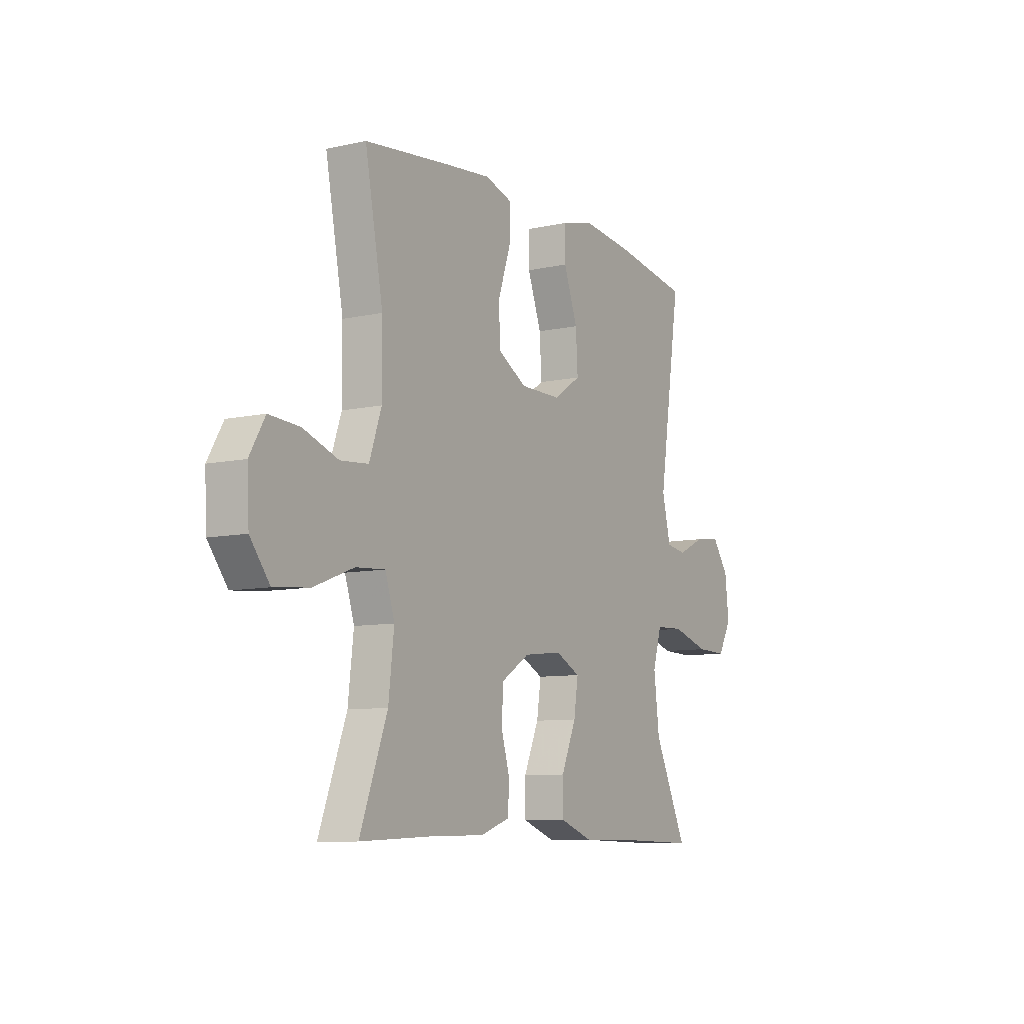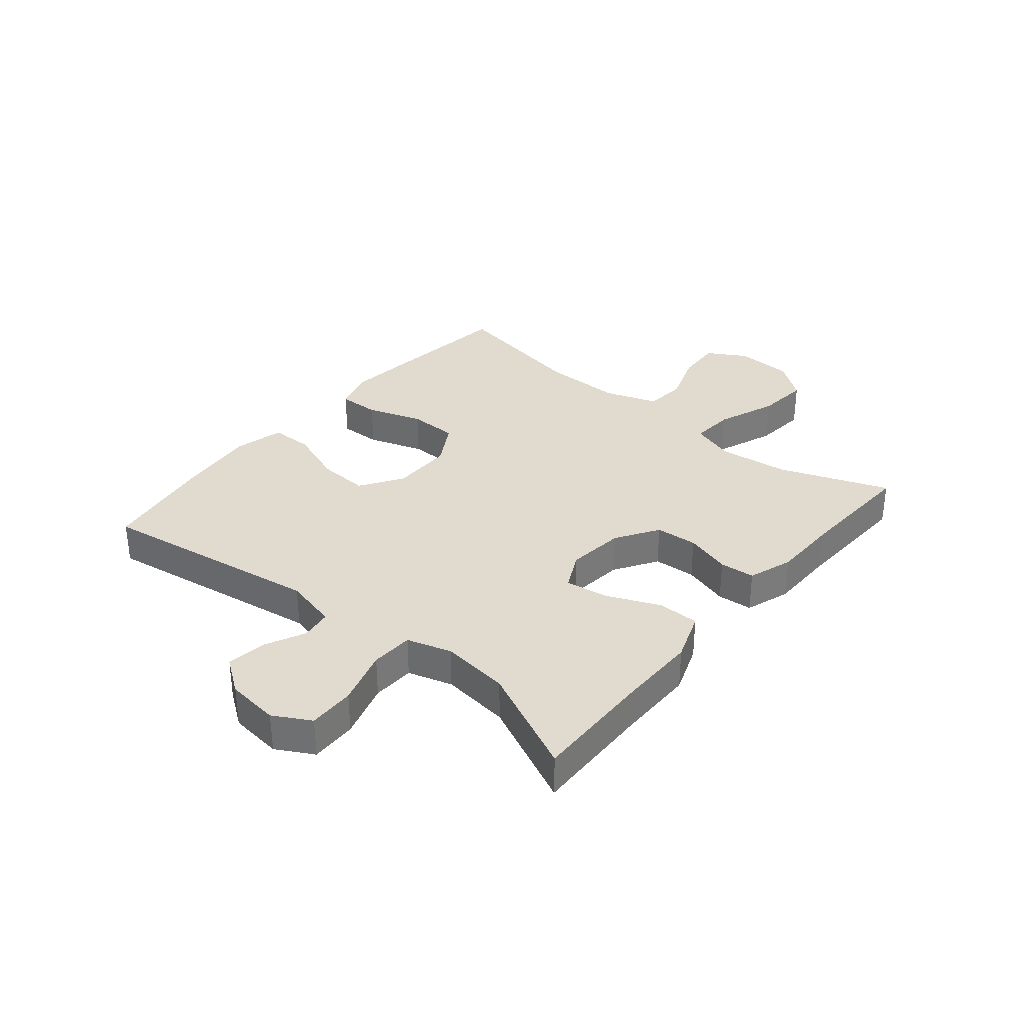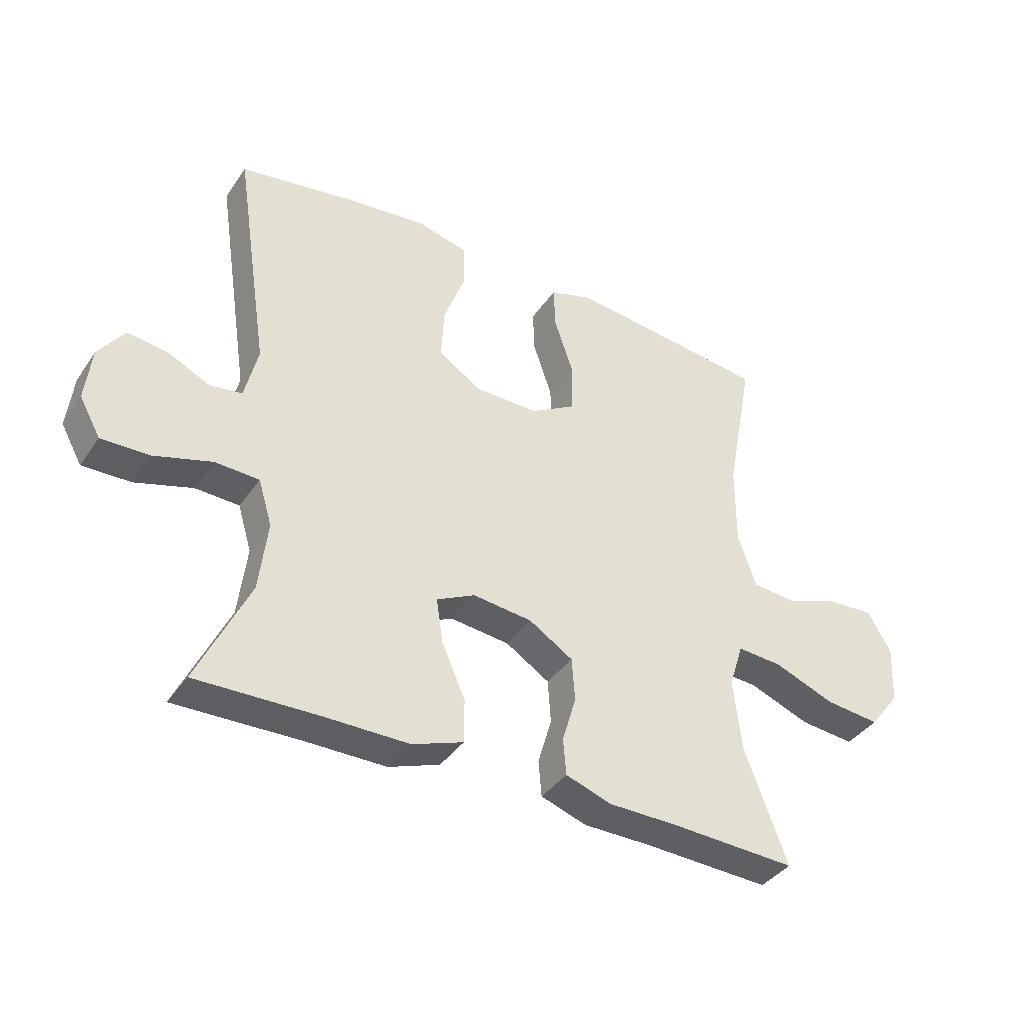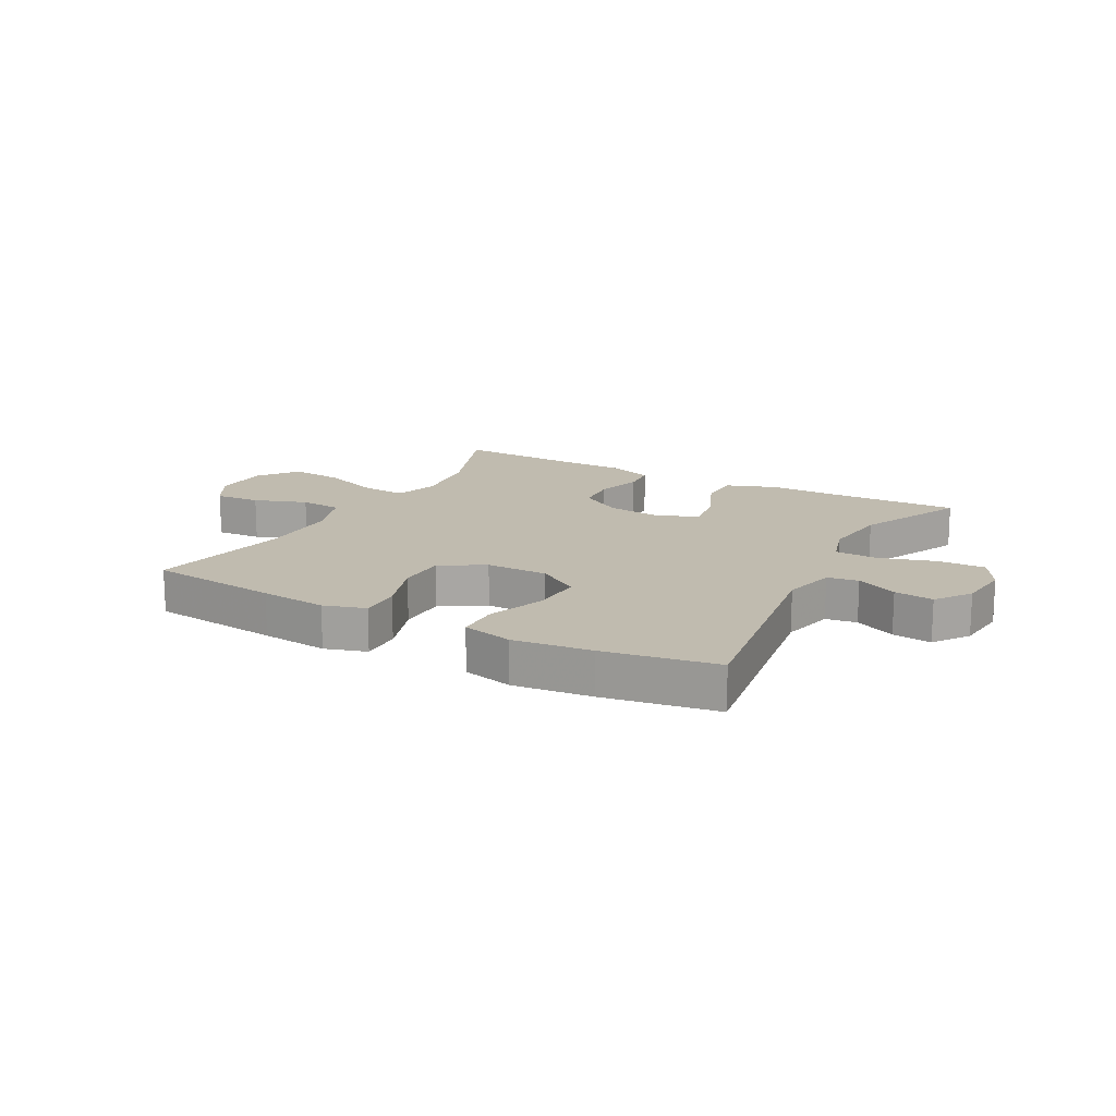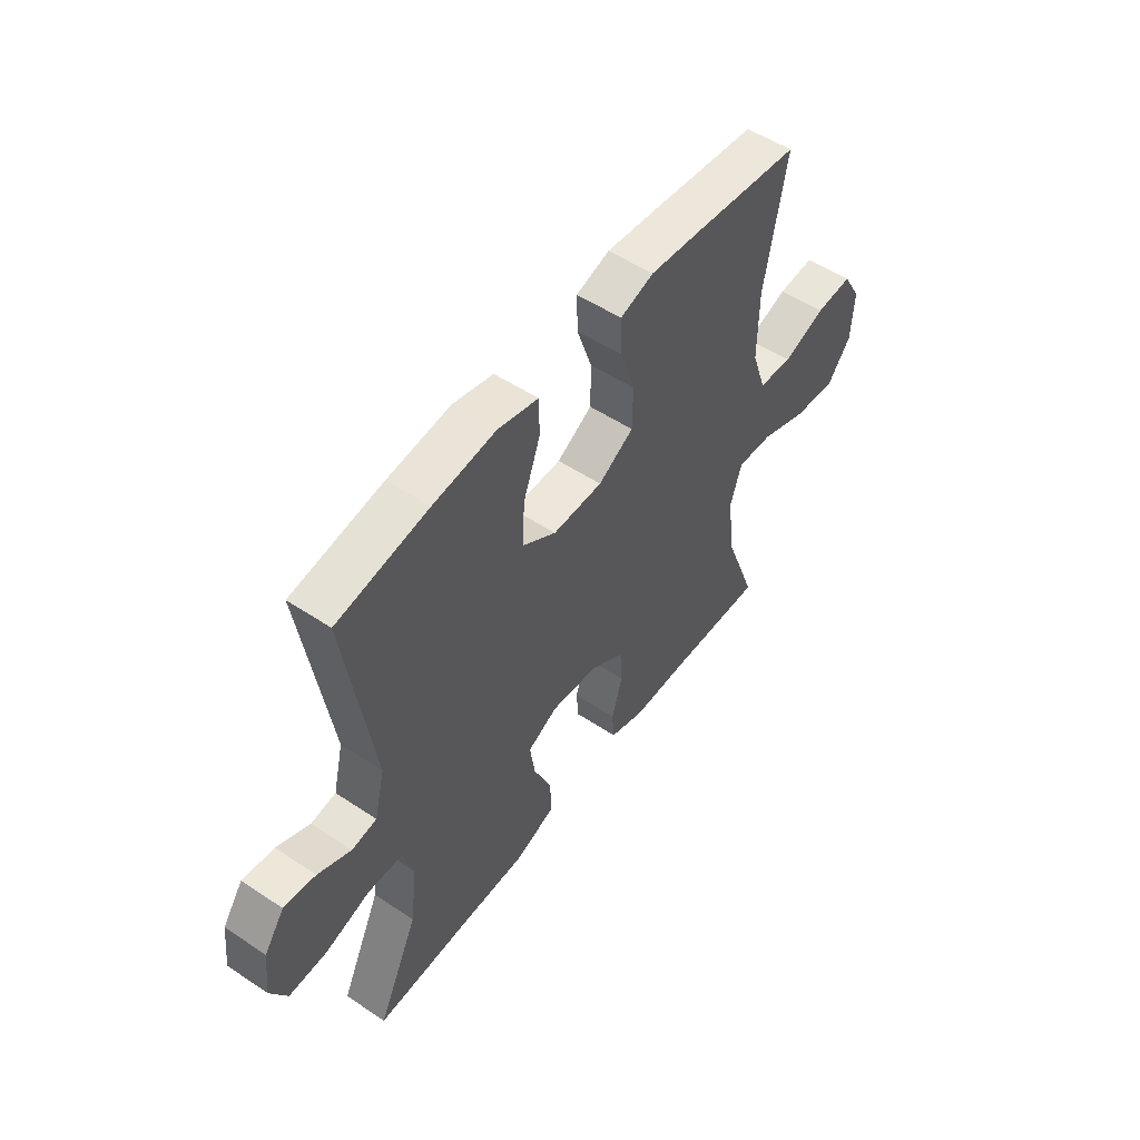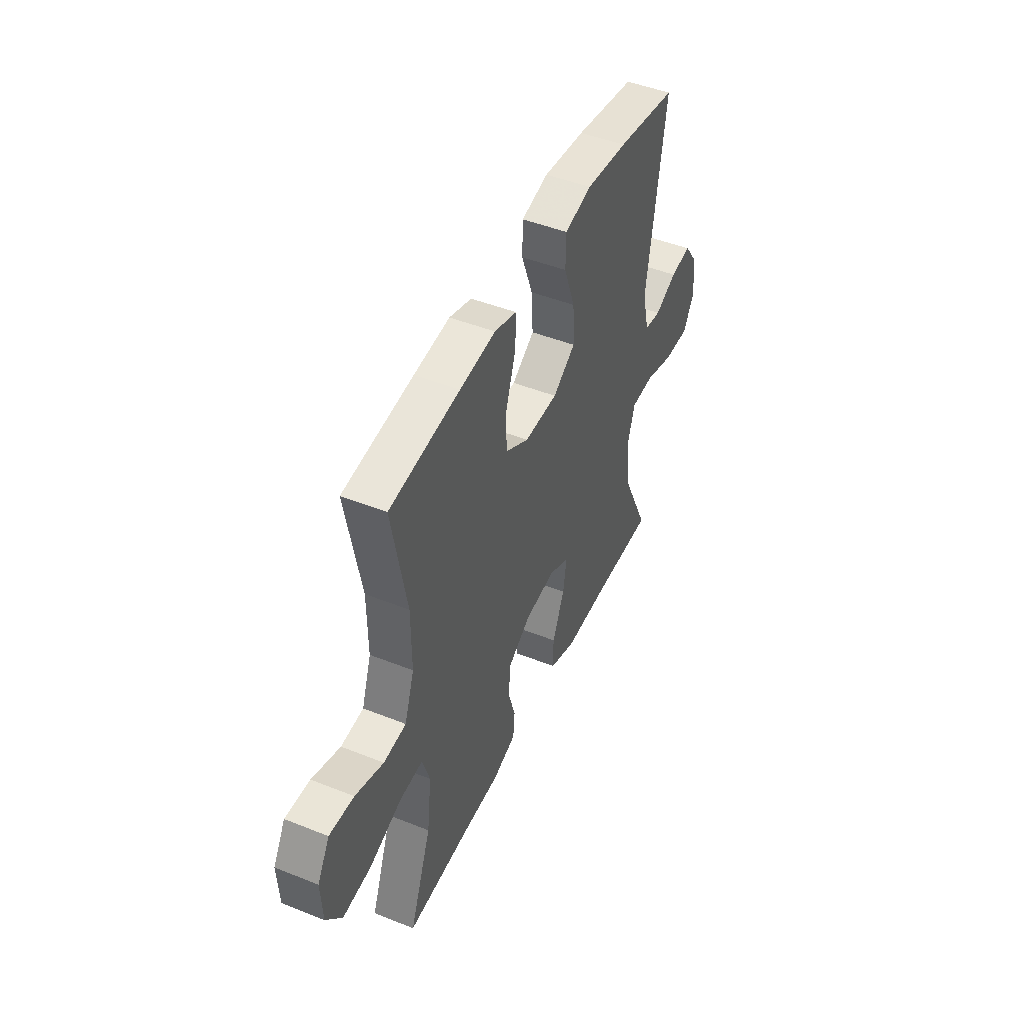
<metadata>
{"format":"obj","ext":"obj","renderer":"f3d","projection":"perspective","resolution":1024,"background":"white","views":[{"elev":-8.8,"azim":-59.3,"up":"+Z"},{"elev":33.4,"azim":129.7,"up":"+Y"},{"elev":-38.6,"azim":149.3,"up":"+Z"},{"elev":15.9,"azim":28.4,"up":"+Y"},{"elev":52.6,"azim":125.6,"up":"+Z"},{"elev":47.0,"azim":-65.7,"up":"+Z"}]}
</metadata>
<code>
v 0.5 0.07 -0.5
v 0.292 0.07 -0.495
v 0.158 0.07 -0.495
v 0.073 0.07 -0.464
v 0.073 0.07 -0.392
v 0.112 0.07 -0.302
v 0.123 0.07 -0.229
v 0.059 0.07 -0.197
v -0.04 0.07 -0.208
v -0.113 0.07 -0.254
v -0.118 0.07 -0.326
v -0.095 0.07 -0.404
v -0.1 0.07 -0.464
v -0.176 0.07 -0.49
v -0.291 0.07 -0.491
v -0.5 0.07 -0.5
v -0.43 0.07 -0.313
v -0.416 0.07 -0.192
v -0.44 0.07 -0.117
v -0.515 0.07 -0.122
v -0.617 0.07 -0.161
v -0.708 0.07 -0.17
v -0.758 0.07 -0.105
v -0.763 0.07 -0.007
v -0.724 0.07 0.06
v -0.646 0.07 0.055
v -0.556 0.07 0.023
v -0.484 0.07 0.029
v -0.453 0.07 0.119
v -0.454 0.07 0.255
v -0.5 0.07 0.5
v -0.277 0.07 0.526
v -0.163 0.07 0.538
v -0.092 0.07 0.516
v -0.094 0.07 0.445
v -0.126 0.07 0.35
v -0.125 0.07 0.266
v -0.05 0.07 0.222
v 0.056 0.07 0.222
v 0.128 0.07 0.269
v 0.123 0.07 0.356
v 0.087 0.07 0.454
v 0.088 0.07 0.526
v 0.174 0.07 0.547
v 0.307 0.07 0.532
v 0.5 0.07 0.5
v 0.442 0.07 0.118
v 0.464 0.07 0.027
v 0.517 0.07 0.019
v 0.587 0.07 0.052
v 0.654 0.07 0.061
v 0.697 0.07 0.001
v 0.707 0.07 -0.089
v 0.672 0.07 -0.152
v 0.592 0.07 -0.15
v 0.496 0.07 -0.121
v 0.423 0.07 -0.124
v 0.4 0.07 -0.2
v 0.414 0.07 -0.317
v 0.5 0 -0.5
v 0.292 0 -0.495
v 0.158 0 -0.495
v 0.073 0 -0.464
v 0.073 0 -0.392
v 0.112 0 -0.302
v 0.123 0 -0.229
v 0.059 0 -0.197
v -0.04 0 -0.208
v -0.113 0 -0.254
v -0.118 0 -0.326
v -0.095 0 -0.404
v -0.1 0 -0.464
v -0.176 0 -0.49
v -0.291 0 -0.491
v -0.5 0 -0.5
v -0.43 0 -0.313
v -0.416 0 -0.192
v -0.44 0 -0.117
v -0.515 0 -0.122
v -0.617 0 -0.161
v -0.708 0 -0.17
v -0.758 0 -0.105
v -0.763 0 -0.007
v -0.724 0 0.06
v -0.646 0 0.055
v -0.556 0 0.023
v -0.484 0 0.029
v -0.453 0 0.119
v -0.454 0 0.255
v -0.5 0 0.5
v -0.277 0 0.526
v -0.163 0 0.538
v -0.092 0 0.516
v -0.094 0 0.445
v -0.126 0 0.35
v -0.125 0 0.266
v -0.05 0 0.222
v 0.056 0 0.222
v 0.128 0 0.269
v 0.123 0 0.356
v 0.087 0 0.454
v 0.088 0 0.526
v 0.174 0 0.547
v 0.307 0 0.532
v 0.5 0 0.5
v 0.442 0 0.118
v 0.464 0 0.027
v 0.517 0 0.019
v 0.587 0 0.052
v 0.654 0 0.061
v 0.697 0 0.001
v 0.707 0 -0.089
v 0.672 0 -0.152
v 0.592 0 -0.15
v 0.496 0 -0.121
v 0.423 0 -0.124
v 0.4 0 -0.2
v 0.414 0 -0.317
f 54 55 56
f 53 54 56
f 52 53 56
f 51 52 56
f 50 51 56
f 49 50 56
f 48 49 56 57
f 47 48 57 58
f 45 46 47
f 44 45 47
f 43 44 47
f 42 43 47
f 41 42 47
f 40 41 47 58
f 34 35 36
f 33 34 36
f 32 33 36
f 31 32 36
f 30 31 36
f 29 30 36 37
f 28 29 37 38
f 25 26 27
f 24 25 27
f 23 24 27
f 22 23 27
f 21 22 27
f 20 21 27
f 19 20 27 28
f 28 38 39
f 19 28 39
f 18 19 39
f 15 16 17
f 15 17 18
f 14 15 18
f 13 14 18
f 12 13 18
f 11 12 18
f 4 5 6
f 3 4 6
f 2 3 6
f 2 6 7
f 1 2 7
f 59 1 7
f 58 59 7 8
f 40 58 8
f 39 40 8 9
f 18 39 9 10
f 10 11 18
f 115 114 113
f 115 113 112
f 115 112 111
f 115 111 110
f 115 110 109
f 115 109 108
f 116 115 108 107
f 117 116 107 106
f 106 105 104
f 106 104 103
f 106 103 102
f 106 102 101
f 106 101 100
f 117 106 100 99
f 95 94 93
f 95 93 92
f 95 92 91
f 95 91 90
f 95 90 89
f 96 95 89 88
f 97 96 88 87
f 86 85 84
f 86 84 83
f 86 83 82
f 86 82 81
f 86 81 80
f 86 80 79
f 87 86 79 78
f 98 97 87
f 98 87 78
f 98 78 77
f 76 75 74
f 77 76 74
f 77 74 73
f 77 73 72
f 77 72 71
f 77 71 70
f 65 64 63
f 65 63 62
f 65 62 61
f 66 65 61
f 66 61 60
f 66 60 118
f 67 66 118 117
f 67 117 99
f 68 67 99 98
f 69 68 98 77
f 77 70 69
f 1 60 61 2
f 2 61 62 3
f 3 62 63 4
f 4 63 64 5
f 5 64 65 6
f 6 65 66 7
f 7 66 67 8
f 8 67 68 9
f 9 68 69 10
f 10 69 70 11
f 11 70 71 12
f 12 71 72 13
f 13 72 73 14
f 14 73 74 15
f 15 74 75 16
f 16 75 76 17
f 17 76 77 18
f 18 77 78 19
f 19 78 79 20
f 20 79 80 21
f 21 80 81 22
f 22 81 82 23
f 23 82 83 24
f 24 83 84 25
f 25 84 85 26
f 26 85 86 27
f 27 86 87 28
f 28 87 88 29
f 29 88 89 30
f 30 89 90 31
f 31 90 91 32
f 32 91 92 33
f 33 92 93 34
f 34 93 94 35
f 35 94 95 36
f 36 95 96 37
f 37 96 97 38
f 38 97 98 39
f 39 98 99 40
f 40 99 100 41
f 41 100 101 42
f 42 101 102 43
f 43 102 103 44
f 44 103 104 45
f 45 104 105 46
f 46 105 106 47
f 47 106 107 48
f 48 107 108 49
f 49 108 109 50
f 50 109 110 51
f 51 110 111 52
f 52 111 112 53
f 53 112 113 54
f 54 113 114 55
f 55 114 115 56
f 56 115 116 57
f 57 116 117 58
f 58 117 118 59
f 59 118 60 1

</code>
